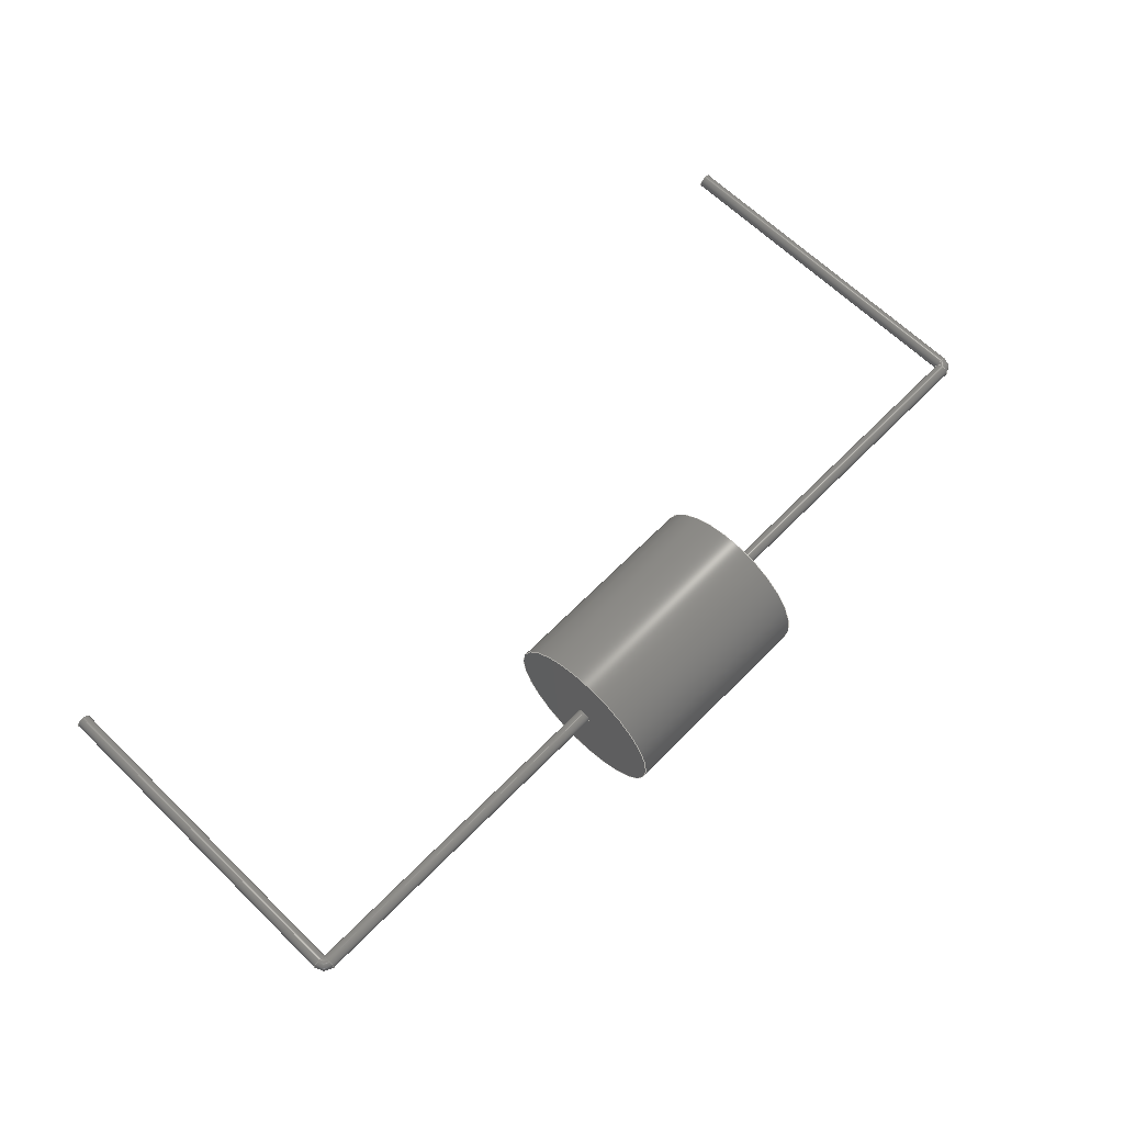
<metadata>
{"format":"step","ext":"stp","renderer":"f3d","projection":"perspective","resolution":1024,"background":"white","views":[{"elev":64.8,"azim":134.3,"up":"+Z"}]}
</metadata>
<code>
ISO-10303-21;
DATA;
#1=MECHANICAL_DESIGN_GEOMETRIC_PRESENTATION_REPRESENTATION('',(#4),#364);
#2=SHAPE_REPRESENTATION_RELATIONSHIP('SRR','None',#371,#3);
#3=ADVANCED_BREP_SHAPE_REPRESENTATION('',(#5),#363);
#4=STYLED_ITEM('',(#380),#5);
#5=MANIFOLD_SOLID_BREP('Solid1',#157);
#6=FACE_BOUND('',#34,.T.);
#7=FACE_BOUND('',#37,.T.);
#8=(
BOUNDED_SURFACE()
B_SPLINE_SURFACE(2,2,((#281,#282,#283),(#284,#285,#286),(#287,#288,#289),
(#290,#291,#292),(#293,#294,#295),(#296,#297,#298),(#299,#300,#301),(#302,
#303,#304),(#305,#306,#307)),.UNSPECIFIED.,.F.,.F.,.F.)
B_SPLINE_SURFACE_WITH_KNOTS((3,2,2,2,3),(3,3),(-2.498,-1.249,
0,1.249,2.498),(1.571,3.142),
 .UNSPECIFIED.)
GEOMETRIC_REPRESENTATION_ITEM()
RATIONAL_B_SPLINE_SURFACE(((1,0.7071,1),(0.8112,
0.5736,0.8112),(1,0.7071,1),(0.8112,
0.5736,0.8112),(1,0.7071,1),(0.8112,
0.5736,0.8112),(1,0.7071,1),(0.8112,
0.5736,0.8112),(1,0.7071,1)))
REPRESENTATION_ITEM('')
SURFACE()
);
#9=(
BOUNDED_SURFACE()
B_SPLINE_SURFACE(2,2,((#326,#327,#328),(#329,#330,#331),(#332,#333,#334),
(#335,#336,#337),(#338,#339,#340),(#341,#342,#343),(#344,#345,#346),(#347,
#348,#349),(#350,#351,#352)),.UNSPECIFIED.,.F.,.F.,.F.)
B_SPLINE_SURFACE_WITH_KNOTS((3,2,2,2,3),(3,3),(-2.498,-1.249,
0,1.249,2.498),(1.571,3.142),
 .UNSPECIFIED.)
GEOMETRIC_REPRESENTATION_ITEM()
RATIONAL_B_SPLINE_SURFACE(((1,0.7071,1),(0.8112,
0.5736,0.8112),(1,0.7071,1),(0.8112,
0.5736,0.8112),(1,0.7071,1),(0.8112,
0.5736,0.8112),(1,0.7071,1),(0.8112,
0.5736,0.8112),(1,0.7071,1)))
REPRESENTATION_ITEM('')
SURFACE()
);
#10=PLANE('',#185);
#11=PLANE('',#195);
#12=PLANE('',#200);
#13=PLANE('',#204);
#14=FACE_OUTER_BOUND('',#25,.T.);
#15=FACE_OUTER_BOUND('',#26,.T.);
#16=FACE_OUTER_BOUND('',#27,.T.);
#17=FACE_OUTER_BOUND('',#28,.T.);
#18=FACE_OUTER_BOUND('',#29,.T.);
#19=FACE_OUTER_BOUND('',#30,.T.);
#20=FACE_OUTER_BOUND('',#31,.T.);
#21=FACE_OUTER_BOUND('',#32,.T.);
#22=FACE_OUTER_BOUND('',#33,.T.);
#23=FACE_OUTER_BOUND('',#35,.T.);
#24=FACE_OUTER_BOUND('',#36,.T.);
#25=EDGE_LOOP('',(#99,#100,#101,#102,#103,#104));
#26=EDGE_LOOP('',(#105));
#27=EDGE_LOOP('',(#106,#107,#108,#109,#110,#111));
#28=EDGE_LOOP('',(#112,#113,#114,#115));
#29=EDGE_LOOP('',(#116,#117,#118,#119,#120,#121));
#30=EDGE_LOOP('',(#122));
#31=EDGE_LOOP('',(#123,#124,#125,#126,#127,#128));
#32=EDGE_LOOP('',(#129,#130,#131,#132));
#33=EDGE_LOOP('',(#133));
#34=EDGE_LOOP('',(#134));
#35=EDGE_LOOP('',(#135,#136,#137,#138));
#36=EDGE_LOOP('',(#139));
#37=EDGE_LOOP('',(#140));
#38=ELLIPSE('',#183,0.3536,0.25);
#39=ELLIPSE('',#193,0.3536,0.25);
#40=LINE('',#267,#45);
#41=LINE('',#279,#46);
#42=LINE('',#312,#47);
#43=LINE('',#324,#48);
#44=LINE('',#359,#49);
#45=VECTOR('',#211,0.25);
#46=VECTOR('',#226,0.25);
#47=VECTOR('',#233,0.25);
#48=VECTOR('',#248,0.25);
#49=VECTOR('',#259,3);
#50=CIRCLE('',#181,0.25);
#51=CIRCLE('',#182,0.25);
#52=CIRCLE('',#184,0.25);
#53=CIRCLE('',#187,0.25);
#54=CIRCLE('',#188,0.25);
#55=CIRCLE('',#189,0.25);
#56=CIRCLE('',#191,0.25);
#57=CIRCLE('',#192,0.25);
#58=CIRCLE('',#194,0.25);
#59=CIRCLE('',#197,0.25);
#60=CIRCLE('',#198,0.25);
#61=CIRCLE('',#199,0.25);
#62=CIRCLE('',#201,3);
#63=CIRCLE('',#203,3);
#64=VERTEX_POINT('',#264);
#65=VERTEX_POINT('',#266);
#66=VERTEX_POINT('',#268);
#67=VERTEX_POINT('',#270);
#68=VERTEX_POINT('',#275);
#69=VERTEX_POINT('',#278);
#70=VERTEX_POINT('',#309);
#71=VERTEX_POINT('',#311);
#72=VERTEX_POINT('',#313);
#73=VERTEX_POINT('',#315);
#74=VERTEX_POINT('',#320);
#75=VERTEX_POINT('',#323);
#76=VERTEX_POINT('',#354);
#77=VERTEX_POINT('',#357);
#78=EDGE_CURVE('',#64,#64,#50,.T.);
#79=EDGE_CURVE('',#64,#65,#40,.T.);
#80=EDGE_CURVE('',#65,#66,#51,.T.);
#81=EDGE_CURVE('',#67,#66,#38,.T.);
#82=EDGE_CURVE('',#67,#65,#52,.T.);
#83=EDGE_CURVE('',#67,#68,#53,.T.);
#84=EDGE_CURVE('',#68,#66,#54,.T.);
#85=EDGE_CURVE('',#68,#69,#41,.T.);
#86=EDGE_CURVE('',#69,#69,#55,.T.);
#87=EDGE_CURVE('',#70,#70,#56,.T.);
#88=EDGE_CURVE('',#70,#71,#42,.T.);
#89=EDGE_CURVE('',#71,#72,#57,.T.);
#90=EDGE_CURVE('',#73,#72,#39,.T.);
#91=EDGE_CURVE('',#73,#71,#58,.T.);
#92=EDGE_CURVE('',#73,#74,#59,.T.);
#93=EDGE_CURVE('',#74,#72,#60,.T.);
#94=EDGE_CURVE('',#74,#75,#43,.T.);
#95=EDGE_CURVE('',#75,#75,#61,.T.);
#96=EDGE_CURVE('',#76,#76,#62,.T.);
#97=EDGE_CURVE('',#77,#77,#63,.T.);
#98=EDGE_CURVE('',#77,#76,#44,.T.);
#99=ORIENTED_EDGE('',*,*,#78,.F.);
#100=ORIENTED_EDGE('',*,*,#79,.T.);
#101=ORIENTED_EDGE('',*,*,#80,.T.);
#102=ORIENTED_EDGE('',*,*,#81,.F.);
#103=ORIENTED_EDGE('',*,*,#82,.T.);
#104=ORIENTED_EDGE('',*,*,#79,.F.);
#105=ORIENTED_EDGE('',*,*,#78,.T.);
#106=ORIENTED_EDGE('',*,*,#83,.F.);
#107=ORIENTED_EDGE('',*,*,#81,.T.);
#108=ORIENTED_EDGE('',*,*,#84,.F.);
#109=ORIENTED_EDGE('',*,*,#85,.T.);
#110=ORIENTED_EDGE('',*,*,#86,.F.);
#111=ORIENTED_EDGE('',*,*,#85,.F.);
#112=ORIENTED_EDGE('',*,*,#83,.T.);
#113=ORIENTED_EDGE('',*,*,#84,.T.);
#114=ORIENTED_EDGE('',*,*,#80,.F.);
#115=ORIENTED_EDGE('',*,*,#82,.F.);
#116=ORIENTED_EDGE('',*,*,#87,.F.);
#117=ORIENTED_EDGE('',*,*,#88,.T.);
#118=ORIENTED_EDGE('',*,*,#89,.T.);
#119=ORIENTED_EDGE('',*,*,#90,.F.);
#120=ORIENTED_EDGE('',*,*,#91,.T.);
#121=ORIENTED_EDGE('',*,*,#88,.F.);
#122=ORIENTED_EDGE('',*,*,#87,.T.);
#123=ORIENTED_EDGE('',*,*,#92,.F.);
#124=ORIENTED_EDGE('',*,*,#90,.T.);
#125=ORIENTED_EDGE('',*,*,#93,.F.);
#126=ORIENTED_EDGE('',*,*,#94,.T.);
#127=ORIENTED_EDGE('',*,*,#95,.F.);
#128=ORIENTED_EDGE('',*,*,#94,.F.);
#129=ORIENTED_EDGE('',*,*,#92,.T.);
#130=ORIENTED_EDGE('',*,*,#93,.T.);
#131=ORIENTED_EDGE('',*,*,#89,.F.);
#132=ORIENTED_EDGE('',*,*,#91,.F.);
#133=ORIENTED_EDGE('',*,*,#96,.F.);
#134=ORIENTED_EDGE('',*,*,#95,.T.);
#135=ORIENTED_EDGE('',*,*,#97,.F.);
#136=ORIENTED_EDGE('',*,*,#98,.T.);
#137=ORIENTED_EDGE('',*,*,#96,.T.);
#138=ORIENTED_EDGE('',*,*,#98,.F.);
#139=ORIENTED_EDGE('',*,*,#97,.T.);
#140=ORIENTED_EDGE('',*,*,#86,.T.);
#141=CYLINDRICAL_SURFACE('',#180,0.25);
#142=CYLINDRICAL_SURFACE('',#186,0.25);
#143=CYLINDRICAL_SURFACE('',#190,0.25);
#144=CYLINDRICAL_SURFACE('',#196,0.25);
#145=CYLINDRICAL_SURFACE('',#202,3);
#146=ADVANCED_FACE('',(#14),#141,.T.);
#147=ADVANCED_FACE('',(#15),#10,.T.);
#148=ADVANCED_FACE('',(#16),#142,.T.);
#149=ADVANCED_FACE('',(#17),#8,.F.);
#150=ADVANCED_FACE('',(#18),#143,.T.);
#151=ADVANCED_FACE('',(#19),#11,.T.);
#152=ADVANCED_FACE('',(#20),#144,.T.);
#153=ADVANCED_FACE('',(#21),#9,.F.);
#154=ADVANCED_FACE('',(#22,#6),#12,.T.);
#155=ADVANCED_FACE('',(#23),#145,.T.);
#156=ADVANCED_FACE('',(#24,#7),#13,.T.);
#157=CLOSED_SHELL('',(#146,#147,#148,#149,#150,#151,#152,#153,#154,#155,
#156));
#158=DERIVED_UNIT_ELEMENT(#161,1);
#159=DERIVED_UNIT_ELEMENT(#366,-3);
#160=DIMENSIONAL_EXPONENTS(0,1,0,0,0,0,0);
#161=(
CONVERSION_BASED_UNIT('gram',#163)
MASS_UNIT()
NAMED_UNIT(#160)
);
#162=(
MASS_UNIT()
NAMED_UNIT(*)
SI_UNIT(.KILO.,.GRAM.)
);
#163=MASS_MEASURE_WITH_UNIT(MASS_MEASURE(0.001),#162);
#164=DERIVED_UNIT((#158,#159));
#165=MEASURE_REPRESENTATION_ITEM('density measure',
POSITIVE_RATIO_MEASURE(1),#164);
#166=PROPERTY_DEFINITION_REPRESENTATION(#171,#168);
#167=PROPERTY_DEFINITION_REPRESENTATION(#172,#169);
#168=REPRESENTATION('material name',(#170),#363);
#169=REPRESENTATION('density',(#165),#363);
#170=DESCRIPTIVE_REPRESENTATION_ITEM('Generic','Generic');
#171=PROPERTY_DEFINITION('material property','material name',#373);
#172=PROPERTY_DEFINITION('material property','density of part',#373);
#173=DATE_TIME_ROLE('creation_date');
#174=APPLIED_DATE_AND_TIME_ASSIGNMENT(#175,#173,(#373));
#175=DATE_AND_TIME(#176,#177);
#176=CALENDAR_DATE(2023,19,12);
#177=LOCAL_TIME(0,0,0,#178);
#178=COORDINATED_UNIVERSAL_TIME_OFFSET(0,0,.BEHIND.);
#179=AXIS2_PLACEMENT_3D('',#262,#205,#206);
#180=AXIS2_PLACEMENT_3D('',#263,#207,#208);
#181=AXIS2_PLACEMENT_3D('',#265,#209,#210);
#182=AXIS2_PLACEMENT_3D('',#269,#212,#213);
#183=AXIS2_PLACEMENT_3D('',#271,#214,#215);
#184=AXIS2_PLACEMENT_3D('',#272,#216,#217);
#185=AXIS2_PLACEMENT_3D('',#273,#218,#219);
#186=AXIS2_PLACEMENT_3D('',#274,#220,#221);
#187=AXIS2_PLACEMENT_3D('',#276,#222,#223);
#188=AXIS2_PLACEMENT_3D('',#277,#224,#225);
#189=AXIS2_PLACEMENT_3D('',#280,#227,#228);
#190=AXIS2_PLACEMENT_3D('',#308,#229,#230);
#191=AXIS2_PLACEMENT_3D('',#310,#231,#232);
#192=AXIS2_PLACEMENT_3D('',#314,#234,#235);
#193=AXIS2_PLACEMENT_3D('',#316,#236,#237);
#194=AXIS2_PLACEMENT_3D('',#317,#238,#239);
#195=AXIS2_PLACEMENT_3D('',#318,#240,#241);
#196=AXIS2_PLACEMENT_3D('',#319,#242,#243);
#197=AXIS2_PLACEMENT_3D('',#321,#244,#245);
#198=AXIS2_PLACEMENT_3D('',#322,#246,#247);
#199=AXIS2_PLACEMENT_3D('',#325,#249,#250);
#200=AXIS2_PLACEMENT_3D('',#353,#251,#252);
#201=AXIS2_PLACEMENT_3D('',#355,#253,#254);
#202=AXIS2_PLACEMENT_3D('',#356,#255,#256);
#203=AXIS2_PLACEMENT_3D('',#358,#257,#258);
#204=AXIS2_PLACEMENT_3D('',#360,#260,#261);
#205=DIRECTION('axis',(0,0,1));
#206=DIRECTION('refdir',(1,0,0));
#207=DIRECTION('center_axis',(0,-1,0));
#208=DIRECTION('ref_axis',(0,0,-1));
#209=DIRECTION('center_axis',(-2.37e-14,-1,0));
#210=DIRECTION('ref_axis',(0,0,-1));
#211=DIRECTION('',(0,1,0));
#212=DIRECTION('center_axis',(-2.37e-14,-1,0));
#213=DIRECTION('ref_axis',(0,0,-1));
#214=DIRECTION('center_axis',(-0.7071,0.7071,0));
#215=DIRECTION('ref_axis',(0.7071,0.7071,0));
#216=DIRECTION('center_axis',(-2.37e-14,-1,0));
#217=DIRECTION('ref_axis',(0,0,-1));
#218=DIRECTION('center_axis',(-2.37e-14,-1,0));
#219=DIRECTION('ref_axis',(0,0,-1));
#220=DIRECTION('center_axis',(1,-1.41e-16,0));
#221=DIRECTION('ref_axis',(0,0,-1));
#222=DIRECTION('center_axis',(1,0,0));
#223=DIRECTION('ref_axis',(0,0,-1));
#224=DIRECTION('center_axis',(1,0,0));
#225=DIRECTION('ref_axis',(0,0,-1));
#226=DIRECTION('',(-1,1.41e-16,0));
#227=DIRECTION('center_axis',(-1,0,0));
#228=DIRECTION('ref_axis',(0,0,-1));
#229=DIRECTION('center_axis',(0,-1,0));
#230=DIRECTION('ref_axis',(0,0,1));
#231=DIRECTION('center_axis',(2.414e-14,-1,0));
#232=DIRECTION('ref_axis',(0,0,1));
#233=DIRECTION('',(0,1,0));
#234=DIRECTION('center_axis',(2.414e-14,-1,0));
#235=DIRECTION('ref_axis',(0,0,1));
#236=DIRECTION('center_axis',(0.7071,0.7071,0));
#237=DIRECTION('ref_axis',(-0.7071,0.7071,0));
#238=DIRECTION('center_axis',(2.414e-14,-1,0));
#239=DIRECTION('ref_axis',(0,0,1));
#240=DIRECTION('center_axis',(2.414e-14,-1,0));
#241=DIRECTION('ref_axis',(0,0,1));
#242=DIRECTION('center_axis',(-1,-1.41e-16,0));
#243=DIRECTION('ref_axis',(0,0,1));
#244=DIRECTION('center_axis',(-1,0,0));
#245=DIRECTION('ref_axis',(0,0,1));
#246=DIRECTION('center_axis',(-1,0,0));
#247=DIRECTION('ref_axis',(0,0,1));
#248=DIRECTION('',(1,1.41e-16,0));
#249=DIRECTION('center_axis',(1,0,0));
#250=DIRECTION('ref_axis',(0,0,1));
#251=DIRECTION('center_axis',(-1,0,0));
#252=DIRECTION('ref_axis',(0,0,1));
#253=DIRECTION('center_axis',(1,0,0));
#254=DIRECTION('ref_axis',(0,0,-1));
#255=DIRECTION('center_axis',(1,0,0));
#256=DIRECTION('ref_axis',(0,1,0));
#257=DIRECTION('center_axis',(1,0,0));
#258=DIRECTION('ref_axis',(0,0,-1));
#259=DIRECTION('',(-1,0,0));
#260=DIRECTION('center_axis',(1,0,0));
#261=DIRECTION('ref_axis',(0,0,-1));
#262=CARTESIAN_POINT('',(0,0,0));
#263=CARTESIAN_POINT('Origin',(20,-0.2,0));
#264=CARTESIAN_POINT('',(20,-12.5,0.25));
#265=CARTESIAN_POINT('Origin',(20,-12.5,0));
#266=CARTESIAN_POINT('',(20,-0.2,0.25));
#267=CARTESIAN_POINT('',(20,-0.2,0.25));
#268=CARTESIAN_POINT('',(19.8,-0.2,0.15));
#269=CARTESIAN_POINT('Origin',(20,-0.2,0));
#270=CARTESIAN_POINT('',(19.8,-0.2,-0.15));
#271=CARTESIAN_POINT('Origin',(20,-1.769e-15,0));
#272=CARTESIAN_POINT('Origin',(20,-0.2,0));
#273=CARTESIAN_POINT('Origin',(20,-12.5,0));
#274=CARTESIAN_POINT('Origin',(7.5,0,0));
#275=CARTESIAN_POINT('',(19.8,-1.765e-15,0.25));
#276=CARTESIAN_POINT('Origin',(19.8,-1.735e-15,0));
#277=CARTESIAN_POINT('Origin',(19.8,-1.735e-15,0));
#278=CARTESIAN_POINT('',(7.5,-3.062e-17,0.25));
#279=CARTESIAN_POINT('',(7.5,-3.062e-17,0.25));
#280=CARTESIAN_POINT('Origin',(7.5,0,0));
#281=CARTESIAN_POINT('Ctrl Pts',(19.8,-0.2,0.15));
#282=CARTESIAN_POINT('Ctrl Pts',(19.8,-0.2,0.15));
#283=CARTESIAN_POINT('Ctrl Pts',(19.8,-0.2,0.15));
#284=CARTESIAN_POINT('Ctrl Pts',(19.8,-0.09189,0.2942));
#285=CARTESIAN_POINT('Ctrl Pts',(19.91,-0.09189,0.2942));
#286=CARTESIAN_POINT('Ctrl Pts',(19.91,-0.2,0.2942));
#287=CARTESIAN_POINT('Ctrl Pts',(19.8,0.07906,0.2372));
#288=CARTESIAN_POINT('Ctrl Pts',(20.08,0.07906,0.2372));
#289=CARTESIAN_POINT('Ctrl Pts',(20.08,-0.2,0.2372));
#290=CARTESIAN_POINT('Ctrl Pts',(19.8,0.25,0.1802));
#291=CARTESIAN_POINT('Ctrl Pts',(20.25,0.25,0.1802));
#292=CARTESIAN_POINT('Ctrl Pts',(20.25,-0.2,0.1802));
#293=CARTESIAN_POINT('Ctrl Pts',(19.8,0.25,0));
#294=CARTESIAN_POINT('Ctrl Pts',(20.25,0.25,0));
#295=CARTESIAN_POINT('Ctrl Pts',(20.25,-0.2,0));
#296=CARTESIAN_POINT('Ctrl Pts',(19.8,0.25,-0.1802));
#297=CARTESIAN_POINT('Ctrl Pts',(20.25,0.25,-0.1802));
#298=CARTESIAN_POINT('Ctrl Pts',(20.25,-0.2,-0.1802));
#299=CARTESIAN_POINT('Ctrl Pts',(19.8,0.07906,-0.2372));
#300=CARTESIAN_POINT('Ctrl Pts',(20.08,0.07906,-0.2372));
#301=CARTESIAN_POINT('Ctrl Pts',(20.08,-0.2,-0.2372));
#302=CARTESIAN_POINT('Ctrl Pts',(19.8,-0.09189,-0.2942));
#303=CARTESIAN_POINT('Ctrl Pts',(19.91,-0.09189,-0.2942));
#304=CARTESIAN_POINT('Ctrl Pts',(19.91,-0.2,-0.2942));
#305=CARTESIAN_POINT('Ctrl Pts',(19.8,-0.2,-0.15));
#306=CARTESIAN_POINT('Ctrl Pts',(19.8,-0.2,-0.15));
#307=CARTESIAN_POINT('Ctrl Pts',(19.8,-0.2,-0.15));
#308=CARTESIAN_POINT('Origin',(-12.5,-0.2,0));
#309=CARTESIAN_POINT('',(-12.5,-12.5,-0.25));
#310=CARTESIAN_POINT('Origin',(-12.5,-12.5,0));
#311=CARTESIAN_POINT('',(-12.5,-0.2,-0.25));
#312=CARTESIAN_POINT('',(-12.5,-0.2,-0.25));
#313=CARTESIAN_POINT('',(-12.3,-0.2,-0.15));
#314=CARTESIAN_POINT('Origin',(-12.5,-0.2,0));
#315=CARTESIAN_POINT('',(-12.3,-0.2,0.15));
#316=CARTESIAN_POINT('Origin',(-12.5,-1.769e-15,0));
#317=CARTESIAN_POINT('Origin',(-12.5,-0.2,0));
#318=CARTESIAN_POINT('Origin',(-12.5,-12.5,0));
#319=CARTESIAN_POINT('Origin',(0,0,0));
#320=CARTESIAN_POINT('',(-12.3,-1.765e-15,-0.25));
#321=CARTESIAN_POINT('Origin',(-12.3,-1.735e-15,0));
#322=CARTESIAN_POINT('Origin',(-12.3,-1.735e-15,0));
#323=CARTESIAN_POINT('',(4.584e-16,-3.062e-17,-0.25));
#324=CARTESIAN_POINT('',(4.318e-33,-3.062e-17,-0.25));
#325=CARTESIAN_POINT('Origin',(4.231e-16,5.967e-32,
0));
#326=CARTESIAN_POINT('Ctrl Pts',(-12.3,-0.2,-0.15));
#327=CARTESIAN_POINT('Ctrl Pts',(-12.3,-0.2,-0.15));
#328=CARTESIAN_POINT('Ctrl Pts',(-12.3,-0.2,-0.15));
#329=CARTESIAN_POINT('Ctrl Pts',(-12.3,-0.09189,-0.2942));
#330=CARTESIAN_POINT('Ctrl Pts',(-12.41,-0.09189,
-0.2942));
#331=CARTESIAN_POINT('Ctrl Pts',(-12.41,-0.2,-0.2942));
#332=CARTESIAN_POINT('Ctrl Pts',(-12.3,0.07906,-0.2372));
#333=CARTESIAN_POINT('Ctrl Pts',(-12.58,0.07906,-0.2372));
#334=CARTESIAN_POINT('Ctrl Pts',(-12.58,-0.2,-0.2372));
#335=CARTESIAN_POINT('Ctrl Pts',(-12.3,0.25,-0.1802));
#336=CARTESIAN_POINT('Ctrl Pts',(-12.75,0.25,-0.1802));
#337=CARTESIAN_POINT('Ctrl Pts',(-12.75,-0.2,-0.1802));
#338=CARTESIAN_POINT('Ctrl Pts',(-12.3,0.25,0));
#339=CARTESIAN_POINT('Ctrl Pts',(-12.75,0.25,0));
#340=CARTESIAN_POINT('Ctrl Pts',(-12.75,-0.2,0));
#341=CARTESIAN_POINT('Ctrl Pts',(-12.3,0.25,0.1802));
#342=CARTESIAN_POINT('Ctrl Pts',(-12.75,0.25,0.1802));
#343=CARTESIAN_POINT('Ctrl Pts',(-12.75,-0.2,0.1802));
#344=CARTESIAN_POINT('Ctrl Pts',(-12.3,0.07906,0.2372));
#345=CARTESIAN_POINT('Ctrl Pts',(-12.58,0.07906,0.2372));
#346=CARTESIAN_POINT('Ctrl Pts',(-12.58,-0.2,0.2372));
#347=CARTESIAN_POINT('Ctrl Pts',(-12.3,-0.09189,0.2942));
#348=CARTESIAN_POINT('Ctrl Pts',(-12.41,-0.09189,
0.2942));
#349=CARTESIAN_POINT('Ctrl Pts',(-12.41,-0.2,0.2942));
#350=CARTESIAN_POINT('Ctrl Pts',(-12.3,-0.2,0.15));
#351=CARTESIAN_POINT('Ctrl Pts',(-12.3,-0.2,0.15));
#352=CARTESIAN_POINT('Ctrl Pts',(-12.3,-0.2,0.15));
#353=CARTESIAN_POINT('Origin',(0,3,0));
#354=CARTESIAN_POINT('',(0,-3,-3.674e-16));
#355=CARTESIAN_POINT('Origin',(0,0,0));
#356=CARTESIAN_POINT('Origin',(3.75,0,0));
#357=CARTESIAN_POINT('',(7.5,-3,-3.674e-16));
#358=CARTESIAN_POINT('Origin',(7.5,0,0));
#359=CARTESIAN_POINT('',(3.75,-3,-3.674e-16));
#360=CARTESIAN_POINT('Origin',(7.5,0,0));
#361=UNCERTAINTY_MEASURE_WITH_UNIT(LENGTH_MEASURE(0.01),#365,
'DISTANCE_ACCURACY_VALUE',
'Maximum model space distance between geometric entities at asserted c
onnectivities');
#362=UNCERTAINTY_MEASURE_WITH_UNIT(LENGTH_MEASURE(0.01),#365,
'DISTANCE_ACCURACY_VALUE',
'Maximum model space distance between geometric entities at asserted c
onnectivities');
#363=(
GEOMETRIC_REPRESENTATION_CONTEXT(3)
GLOBAL_UNCERTAINTY_ASSIGNED_CONTEXT((#361))
GLOBAL_UNIT_ASSIGNED_CONTEXT((#365,#367,#368))
REPRESENTATION_CONTEXT('','3D')
);
#364=(
GEOMETRIC_REPRESENTATION_CONTEXT(3)
GLOBAL_UNCERTAINTY_ASSIGNED_CONTEXT((#362))
GLOBAL_UNIT_ASSIGNED_CONTEXT((#365,#367,#368))
REPRESENTATION_CONTEXT('','3D')
);
#365=(
LENGTH_UNIT()
NAMED_UNIT(*)
SI_UNIT(.MILLI.,.METRE.)
);
#366=(
LENGTH_UNIT()
NAMED_UNIT(*)
SI_UNIT(.CENTI.,.METRE.)
);
#367=(
NAMED_UNIT(*)
PLANE_ANGLE_UNIT()
SI_UNIT($,.RADIAN.)
);
#368=(
NAMED_UNIT(*)
SI_UNIT($,.STERADIAN.)
SOLID_ANGLE_UNIT()
);
#369=SHAPE_DEFINITION_REPRESENTATION(#370,#371);
#370=PRODUCT_DEFINITION_SHAPE('',$,#373);
#371=SHAPE_REPRESENTATION('',(#179),#363);
#372=PRODUCT_DEFINITION_CONTEXT('part definition',#377,'design');
#373=PRODUCT_DEFINITION('KC139','KC139',#374,#372);
#374=PRODUCT_DEFINITION_FORMATION('',$,#379);
#375=PRODUCT_RELATED_PRODUCT_CATEGORY('KC139','KC139',(#379));
#376=APPLICATION_PROTOCOL_DEFINITION('international standard',
'automotive_design',2009,#377);
#377=APPLICATION_CONTEXT(
'Core Data for Automotive Mechanical Design Process');
#378=PRODUCT_CONTEXT('part definition',#377,'mechanical');
#379=PRODUCT('KC139','KC139',$,(#378));
#380=PRESENTATION_STYLE_ASSIGNMENT((#381));
#381=SURFACE_STYLE_USAGE(.BOTH.,#384);
#382=SURFACE_STYLE_RENDERING_WITH_PROPERTIES($,#388,(#383));
#383=SURFACE_STYLE_TRANSPARENT(0);
#384=SURFACE_SIDE_STYLE('',(#385,#382));
#385=SURFACE_STYLE_FILL_AREA(#386);
#386=FILL_AREA_STYLE('',(#387));
#387=FILL_AREA_STYLE_COLOUR('',#388);
#388=COLOUR_RGB('',0.749,0.749,0.749);
ENDSEC;
END-ISO-10303-21;

</code>
